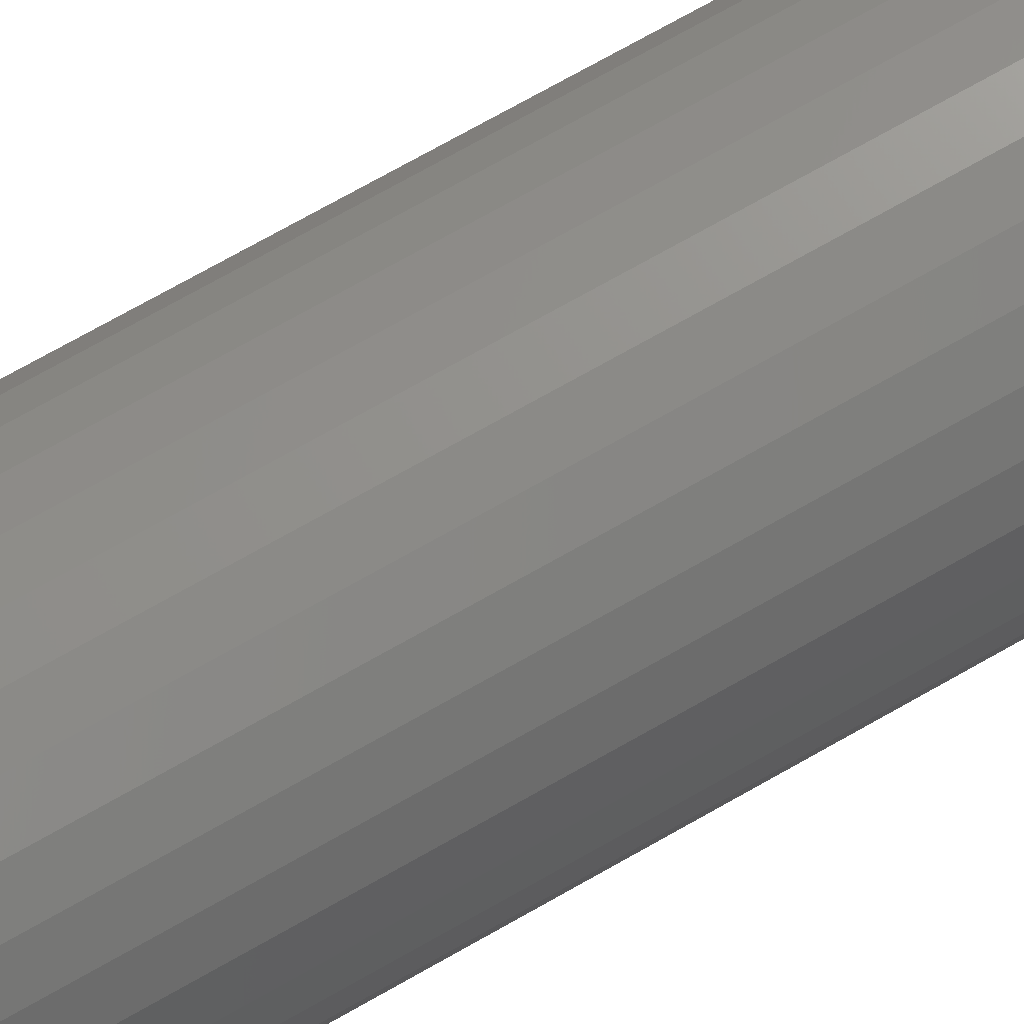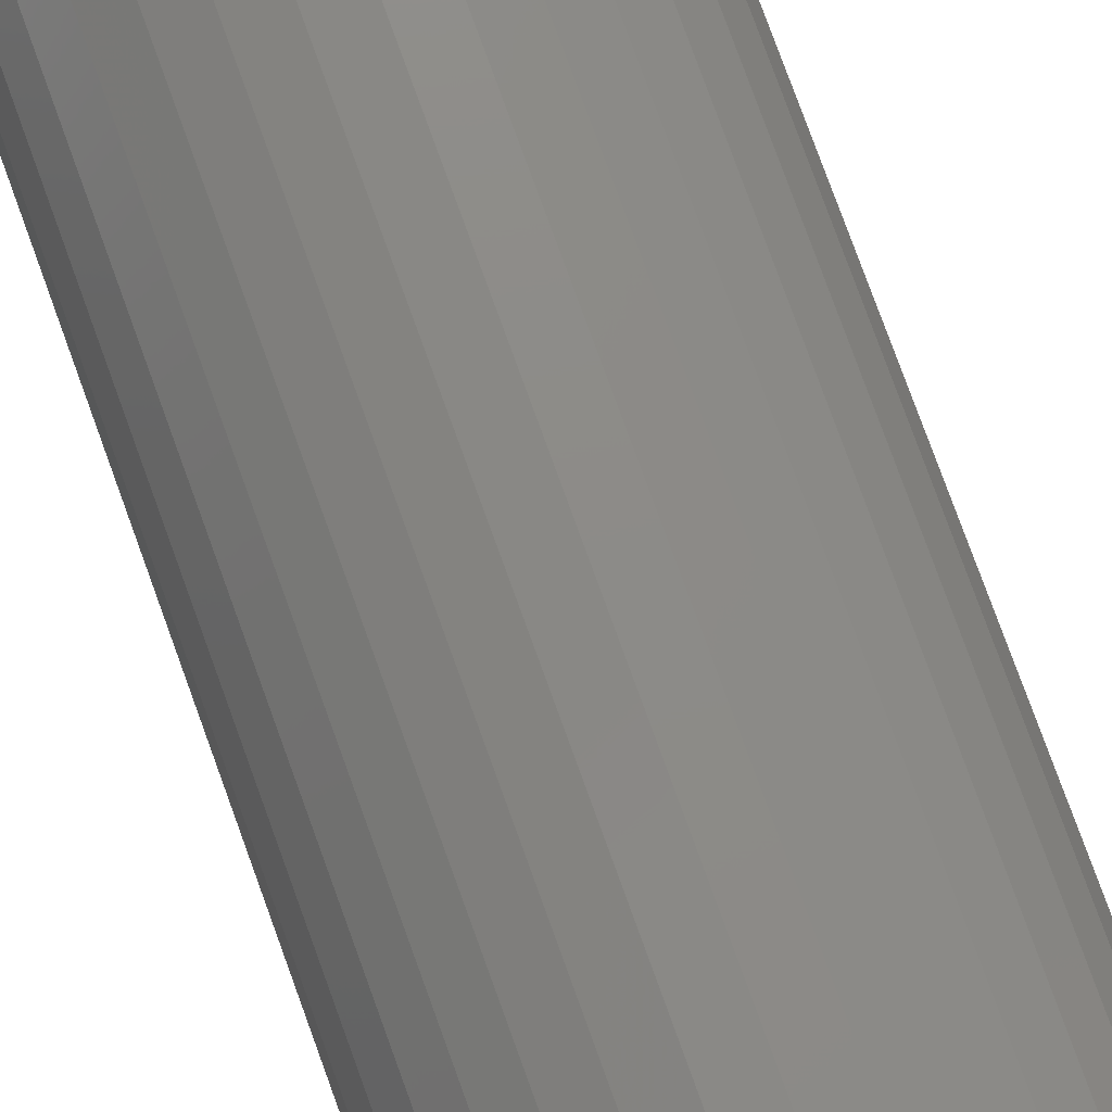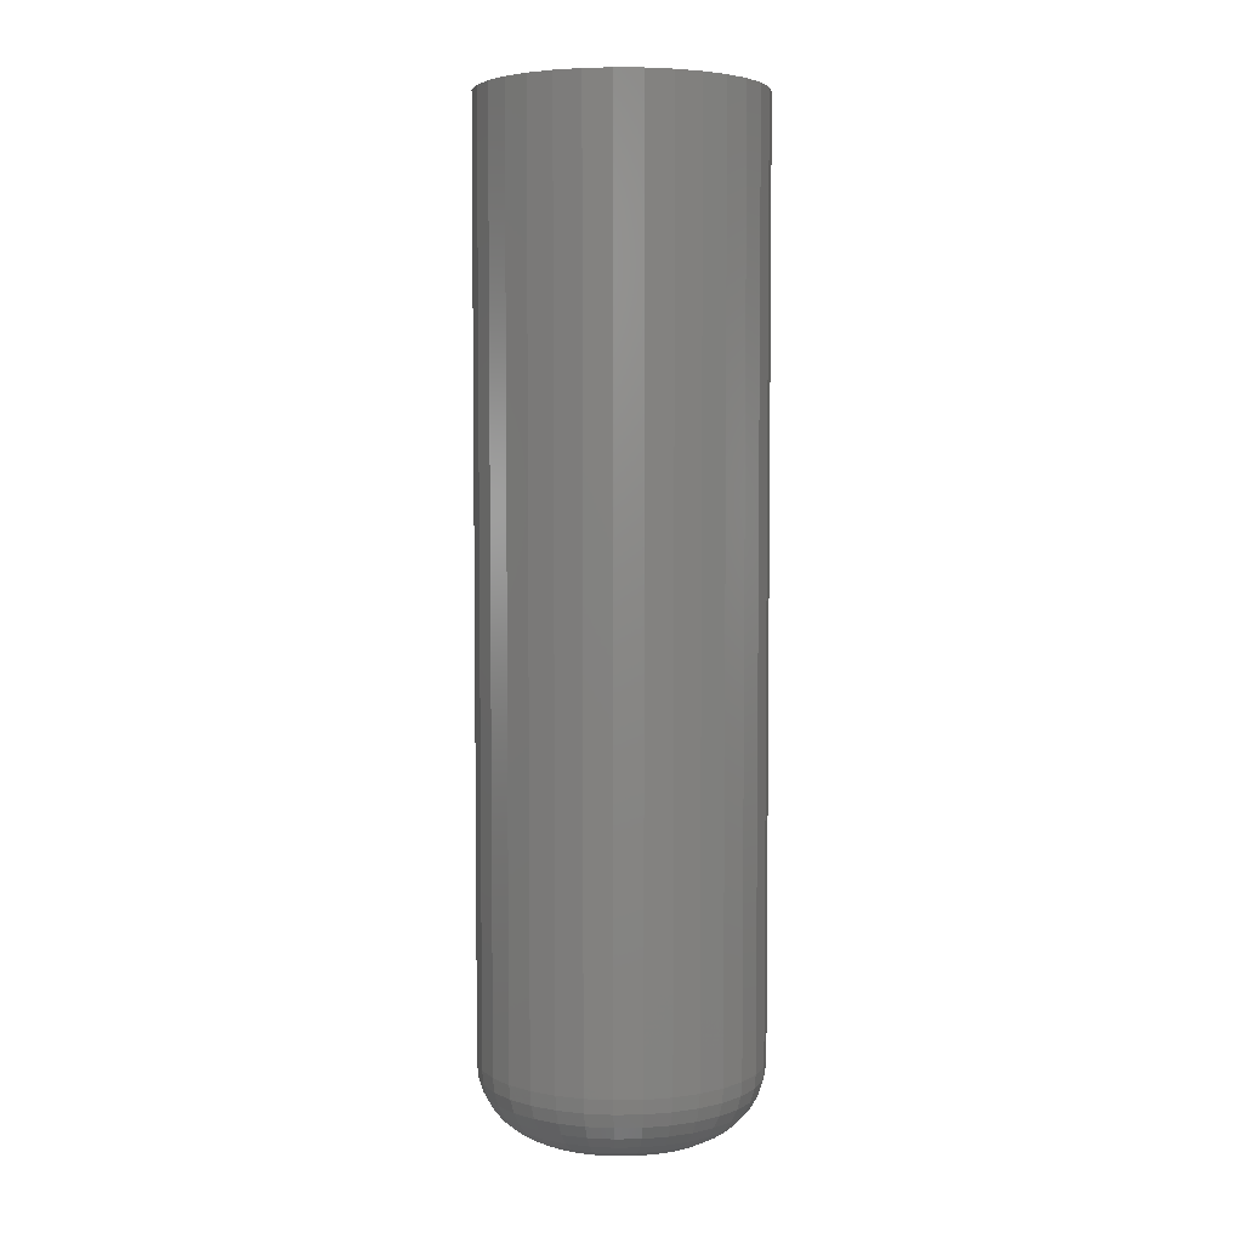
<metadata>
{"format":"stl","ext":"stl","renderer":"f3d","projection":"perspective","resolution":1024,"background":"white","views":[{"elev":75.0,"azim":60.7,"up":"+Y"},{"elev":78.1,"azim":160.1,"up":"+Y"},{"elev":4.7,"azim":70.5,"up":"+Z"}]}
</metadata>
<code>
# stl→obj: 320 verts, 636 faces
v -0.01844 0.04378 0
v -0.008794 0.04671 0
v 0.001234 0.0477 0
v 0.01126 0.04671 0
v 0.0209 0.04378 0
v -0.02732 0.03904 0
v 0.02979 0.03904 0
v -0.03511 0.03264 0
v 0.03758 0.03264 0
v -0.0415 0.02485 0
v 0.04397 0.02485 0
v -0.04625 0.01597 0
v 0.04872 0.01597 0
v -0.04918 0.006327 0
v 0.05164 0.006327 0
v 0.04872 -0.02337 0
v -0.04625 -0.02337 0
v 0.05164 -0.01373 0
v -0.0415 -0.03226 0
v 0.04397 -0.03226 0
v -0.03511 -0.04004 0
v 0.03758 -0.04004 0
v -0.02732 -0.04644 0
v 0.02979 -0.04644 0
v -0.01844 -0.05119 0
v 0.0209 -0.05119 0
v -0.008794 -0.05411 0
v 0.001234 -0.0551 0
v 0.01126 -0.05411 0
v -0.04918 -0.01373 0
v -0.05016 -0.003701 0
v 0.05263 -0.003701 0
v 0.1073 -0.003701 0.05469
v 0.1073 -0.003701 0.75
v 0.1053 -0.0244 0.05469
v 0.1053 -0.0244 0.75
v 0.09924 -0.0443 0.05469
v 0.09924 -0.0443 0.75
v 0.08944 -0.06264 0.05469
v 0.08944 -0.06264 0.75
v 0.07625 -0.07871 0.05469
v 0.07625 -0.07871 0.75
v 0.06017 -0.09191 0.05469
v 0.06017 -0.09191 0.75
v 0.04183 -0.1017 0.05469
v 0.04183 -0.1017 0.75
v 0.02193 -0.1077 0.05469
v 0.02193 -0.1077 0.75
v 0.001234 -0.1098 0.05469
v 0.001234 -0.1098 0.75
v -0.01946 -0.1077 0.05469
v -0.01946 -0.1077 0.75
v -0.03936 -0.1017 0.05469
v -0.03936 -0.1017 0.75
v -0.0577 -0.09191 0.05469
v -0.0577 -0.09191 0.75
v -0.07378 -0.07871 0.05469
v -0.07378 -0.07871 0.75
v -0.08697 -0.06264 0.05469
v -0.08697 -0.06264 0.75
v -0.09678 -0.0443 0.05469
v -0.09678 -0.0443 0.75
v -0.1028 -0.0244 0.05469
v -0.1028 -0.0244 0.75
v -0.1049 -0.003701 0.05469
v -0.1049 -0.003701 0.75
v -0.1028 0.017 0.05469
v -0.1028 0.017 0.75
v -0.09678 0.0369 0.05469
v -0.09678 0.0369 0.75
v -0.08697 0.05524 0.05469
v -0.08697 0.05524 0.75
v -0.07378 0.07131 0.05469
v -0.07378 0.07131 0.75
v -0.0577 0.08451 0.05469
v -0.0577 0.08451 0.75
v -0.03936 0.09431 0.05469
v -0.03936 0.09431 0.75
v -0.01946 0.1003 0.05469
v -0.01946 0.1003 0.75
v 0.001234 0.1024 0.05469
v 0.001234 0.1024 0.75
v 0.02193 0.1003 0.05469
v 0.02193 0.1003 0.75
v 0.04183 0.09431 0.05469
v 0.04183 0.09431 0.75
v 0.06017 0.08451 0.05469
v 0.06017 0.08451 0.75
v 0.07625 0.07131 0.05469
v 0.07625 0.07131 0.75
v 0.08944 0.05524 0.05469
v 0.08944 0.05524 0.75
v 0.09924 0.0369 0.05469
v 0.09924 0.0369 0.75
v 0.1053 0.017 0.05469
v 0.1053 0.017 0.75
v 0.1063 -0.003701 0.04402
v 0.1043 -0.02419 0.04402
v 0.1032 -0.003701 0.03376
v 0.1012 -0.02358 0.03376
v 0.0981 -0.003701 0.0243
v 0.09624 -0.0226 0.0243
v 0.0913 -0.003701 0.01602
v 0.08957 -0.02127 0.01602
v 0.08301 -0.003701 0.009217
v 0.08144 -0.01966 0.009217
v 0.07356 -0.003701 0.004163
v 0.07217 -0.01781 0.004163
v 0.0633 -0.003701 0.001051
v 0.06211 -0.01581 0.001051
v -0.1018 -0.02419 0.04402
v -0.1038 -0.003701 0.04402
v -0.09873 -0.02358 0.03376
v -0.1007 -0.003701 0.03376
v -0.09377 -0.0226 0.0243
v -0.09564 -0.003701 0.0243
v -0.0871 -0.02127 0.01602
v -0.08883 -0.003701 0.01602
v -0.07898 -0.01966 0.009217
v -0.08055 -0.003701 0.009217
v -0.0697 -0.01781 0.004163
v -0.07109 -0.003701 0.004163
v -0.05964 -0.01581 0.001051
v -0.06083 -0.003701 0.001051
v -0.09581 -0.0439 0.04402
v -0.09293 -0.0427 0.03376
v -0.08826 -0.04077 0.0243
v -0.08198 -0.03817 0.01602
v -0.07432 -0.035 0.009217
v -0.06559 -0.03138 0.004163
v -0.05611 -0.02745 0.001051
v -0.0861 -0.06205 0.04402
v -0.08351 -0.06033 0.03376
v -0.07931 -0.05752 0.0243
v -0.07366 -0.05374 0.01602
v -0.06676 -0.04914 0.009217
v -0.0589 -0.04388 0.004163
v -0.05037 -0.03818 0.001051
v -0.07304 -0.07797 0.04402
v -0.07084 -0.07577 0.03376
v -0.06726 -0.0722 0.0243
v -0.06245 -0.06739 0.01602
v -0.05659 -0.06153 0.009217
v -0.04991 -0.05484 0.004163
v -0.04265 -0.04759 0.001051
v -0.05712 -0.09103 0.04402
v -0.05539 -0.08845 0.03376
v -0.05258 -0.08424 0.0243
v -0.04881 -0.07859 0.01602
v -0.0442 -0.0717 0.009217
v -0.03895 -0.06384 0.004163
v -0.03325 -0.05531 0.001051
v -0.03896 -0.1007 0.04402
v -0.03777 -0.09786 0.03376
v -0.03584 -0.0932 0.0243
v -0.03323 -0.08691 0.01602
v -0.03006 -0.07926 0.009217
v -0.02644 -0.07052 0.004163
v -0.02252 -0.06104 0.001051
v -0.01926 -0.1067 0.04402
v -0.01865 -0.1037 0.03376
v -0.01766 -0.09871 0.0243
v -0.01634 -0.09204 0.01602
v -0.01472 -0.08391 0.009217
v -0.01288 -0.07464 0.004163
v -0.01088 -0.06458 0.001051
v 0.001234 -0.1087 0.04402
v 0.001234 -0.1056 0.03376
v 0.001234 -0.1006 0.0243
v 0.001234 -0.09377 0.01602
v 0.001234 -0.08548 0.009217
v 0.001234 -0.07603 0.004163
v 0.001234 -0.06577 0.001051
v 0.02172 -0.1067 0.04402
v 0.02112 -0.1037 0.03376
v 0.02013 -0.09871 0.0243
v 0.0188 -0.09204 0.01602
v 0.01719 -0.08391 0.009217
v 0.01534 -0.07464 0.004163
v 0.01334 -0.06458 0.001051
v 0.04143 -0.1007 0.04402
v 0.04024 -0.09786 0.03376
v 0.0383 -0.0932 0.0243
v 0.0357 -0.08691 0.01602
v 0.03253 -0.07926 0.009217
v 0.02891 -0.07052 0.004163
v 0.02499 -0.06104 0.001051
v 0.05959 -0.09103 0.04402
v 0.05786 -0.08845 0.03376
v 0.05505 -0.08424 0.0243
v 0.05127 -0.07859 0.01602
v 0.04667 -0.0717 0.009217
v 0.04142 -0.06384 0.004163
v 0.03572 -0.05531 0.001051
v 0.0755 -0.07797 0.04402
v 0.0733 -0.07577 0.03376
v 0.06973 -0.0722 0.0243
v 0.06492 -0.06739 0.01602
v 0.05906 -0.06153 0.009217
v 0.05238 -0.05484 0.004163
v 0.04512 -0.04759 0.001051
v 0.08857 -0.06205 0.04402
v 0.08598 -0.06033 0.03376
v 0.08178 -0.05752 0.0243
v 0.07612 -0.05374 0.01602
v 0.06923 -0.04914 0.009217
v 0.06137 -0.04388 0.004163
v 0.05284 -0.03818 0.001051
v 0.09827 -0.0439 0.04402
v 0.0954 -0.0427 0.03376
v 0.09073 -0.04077 0.0243
v 0.08445 -0.03817 0.01602
v 0.07679 -0.035 0.009217
v 0.06805 -0.03138 0.004163
v 0.05858 -0.02745 0.001051
v -0.1018 0.01679 0.04402
v -0.09873 0.01618 0.03376
v -0.09377 0.0152 0.0243
v -0.0871 0.01387 0.01602
v -0.07898 0.01225 0.009217
v -0.0697 0.01041 0.004163
v -0.05964 0.008408 0.001051
v 0.1043 0.01679 0.04402
v 0.1012 0.01618 0.03376
v 0.09624 0.0152 0.0243
v 0.08957 0.01387 0.01602
v 0.08144 0.01225 0.009217
v 0.07217 0.01041 0.004163
v 0.06211 0.008408 0.001051
v 0.09827 0.03649 0.04402
v 0.0954 0.0353 0.03376
v 0.09073 0.03337 0.0243
v 0.08445 0.03077 0.01602
v 0.07679 0.0276 0.009217
v 0.06805 0.02398 0.004163
v 0.05858 0.02005 0.001051
v 0.08857 0.05465 0.04402
v 0.08598 0.05292 0.03376
v 0.08178 0.05012 0.0243
v 0.07612 0.04634 0.01602
v 0.06923 0.04173 0.009217
v 0.06137 0.03648 0.004163
v 0.05284 0.03078 0.001051
v 0.0755 0.07057 0.04402
v 0.0733 0.06837 0.03376
v 0.06973 0.0648 0.0243
v 0.06492 0.05999 0.01602
v 0.05906 0.05413 0.009217
v 0.05238 0.04744 0.004163
v 0.04512 0.04019 0.001051
v 0.05959 0.08363 0.04402
v 0.05786 0.08104 0.03376
v 0.05505 0.07684 0.0243
v 0.05127 0.07119 0.01602
v 0.04667 0.0643 0.009217
v 0.04142 0.05644 0.004163
v 0.03572 0.04791 0.001051
v 0.04143 0.09334 0.04402
v 0.04024 0.09046 0.03376
v 0.0383 0.08579 0.0243
v 0.0357 0.07951 0.01602
v 0.03253 0.07185 0.009217
v 0.02891 0.06312 0.004163
v 0.02499 0.05364 0.001051
v 0.02172 0.09932 0.04402
v 0.02112 0.09626 0.03376
v 0.02013 0.09131 0.0243
v 0.0188 0.08464 0.01602
v 0.01719 0.07651 0.009217
v 0.01534 0.06724 0.004163
v 0.01334 0.05717 0.001051
v 0.001234 0.1013 0.04402
v 0.001234 0.09822 0.03376
v 0.001234 0.09317 0.0243
v 0.001234 0.08637 0.01602
v 0.001234 0.07808 0.009217
v 0.001234 0.06863 0.004163
v 0.001234 0.05837 0.001051
v -0.01926 0.09932 0.04402
v -0.01865 0.09626 0.03376
v -0.01766 0.09131 0.0243
v -0.01634 0.08464 0.01602
v -0.01472 0.07651 0.009217
v -0.01288 0.06724 0.004163
v -0.01088 0.05717 0.001051
v -0.03896 0.09334 0.04402
v -0.03777 0.09046 0.03376
v -0.03584 0.08579 0.0243
v -0.03323 0.07951 0.01602
v -0.03006 0.07185 0.009217
v -0.02644 0.06312 0.004163
v -0.02252 0.05364 0.001051
v -0.05712 0.08363 0.04402
v -0.05539 0.08104 0.03376
v -0.05258 0.07684 0.0243
v -0.04881 0.07119 0.01602
v -0.0442 0.0643 0.009217
v -0.03895 0.05644 0.004163
v -0.03325 0.04791 0.001051
v -0.07304 0.07057 0.04402
v -0.07084 0.06837 0.03376
v -0.06726 0.0648 0.0243
v -0.06245 0.05999 0.01602
v -0.05659 0.05413 0.009217
v -0.04991 0.04744 0.004163
v -0.04265 0.04019 0.001051
v -0.0861 0.05465 0.04402
v -0.08351 0.05292 0.03376
v -0.07931 0.05012 0.0243
v -0.07366 0.04634 0.01602
v -0.06676 0.04173 0.009217
v -0.0589 0.03648 0.004163
v -0.05037 0.03078 0.001051
v -0.09581 0.03649 0.04402
v -0.09293 0.0353 0.03376
v -0.08826 0.03337 0.0243
v -0.08198 0.03077 0.01602
v -0.07432 0.0276 0.009217
v -0.06559 0.02398 0.004163
v -0.05611 0.02005 0.001051
f 1 2 3
f 1 3 4
f 5 1 4
f 6 1 5
f 7 6 5
f 8 6 7
f 9 8 7
f 10 8 9
f 11 10 9
f 12 10 11
f 13 12 11
f 14 12 13
f 15 14 13
f 16 17 18
f 19 17 16
f 20 19 16
f 21 19 20
f 22 21 20
f 23 21 22
f 24 23 22
f 25 23 24
f 26 25 24
f 27 25 26
f 28 27 26
f 29 28 26
f 17 30 18
f 18 30 31
f 18 31 32
f 32 31 14
f 32 14 15
f 33 34 35
f 35 34 36
f 35 36 37
f 37 36 38
f 37 38 39
f 39 38 40
f 39 40 41
f 41 40 42
f 41 42 43
f 43 42 44
f 43 44 45
f 45 44 46
f 45 46 47
f 47 46 48
f 47 48 49
f 49 48 50
f 49 50 51
f 51 50 52
f 51 52 53
f 53 52 54
f 53 54 55
f 55 54 56
f 55 56 57
f 57 56 58
f 57 58 59
f 59 58 60
f 59 60 61
f 61 60 62
f 61 62 63
f 63 62 64
f 63 64 65
f 65 64 66
f 65 66 67
f 67 66 68
f 67 68 69
f 69 68 70
f 69 70 71
f 71 70 72
f 71 72 73
f 73 72 74
f 73 74 75
f 75 74 76
f 75 76 77
f 77 76 78
f 77 78 79
f 79 78 80
f 79 80 81
f 81 80 82
f 81 82 83
f 83 82 84
f 83 84 85
f 85 84 86
f 85 86 87
f 87 86 88
f 87 88 89
f 89 88 90
f 89 90 91
f 91 90 92
f 91 92 93
f 93 92 94
f 93 94 95
f 95 94 96
f 95 96 33
f 33 96 34
f 33 35 97
f 97 35 98
f 97 98 99
f 99 98 100
f 99 100 101
f 101 100 102
f 101 102 103
f 103 102 104
f 103 104 105
f 105 104 106
f 105 106 107
f 107 106 108
f 107 108 109
f 109 108 110
f 109 110 32
f 32 110 18
f 63 65 111
f 111 65 112
f 111 112 113
f 113 112 114
f 113 114 115
f 115 114 116
f 115 116 117
f 117 116 118
f 117 118 119
f 119 118 120
f 119 120 121
f 121 120 122
f 121 122 123
f 123 122 124
f 123 124 30
f 30 124 31
f 61 63 125
f 125 63 111
f 125 111 126
f 126 111 113
f 126 113 127
f 127 113 115
f 127 115 128
f 128 115 117
f 128 117 129
f 129 117 119
f 129 119 130
f 130 119 121
f 130 121 131
f 131 121 123
f 131 123 17
f 17 123 30
f 59 61 132
f 132 61 125
f 132 125 133
f 133 125 126
f 133 126 134
f 134 126 127
f 134 127 135
f 135 127 128
f 135 128 136
f 136 128 129
f 136 129 137
f 137 129 130
f 137 130 138
f 138 130 131
f 138 131 19
f 19 131 17
f 57 59 139
f 139 59 132
f 139 132 140
f 140 132 133
f 140 133 141
f 141 133 134
f 141 134 142
f 142 134 135
f 142 135 143
f 143 135 136
f 143 136 144
f 144 136 137
f 144 137 145
f 145 137 138
f 145 138 21
f 21 138 19
f 55 57 146
f 146 57 139
f 146 139 147
f 147 139 140
f 147 140 148
f 148 140 141
f 148 141 149
f 149 141 142
f 149 142 150
f 150 142 143
f 150 143 151
f 151 143 144
f 151 144 152
f 152 144 145
f 152 145 23
f 23 145 21
f 53 55 153
f 153 55 146
f 153 146 154
f 154 146 147
f 154 147 155
f 155 147 148
f 155 148 156
f 156 148 149
f 156 149 157
f 157 149 150
f 157 150 158
f 158 150 151
f 158 151 159
f 159 151 152
f 159 152 25
f 25 152 23
f 51 53 160
f 160 53 153
f 160 153 161
f 161 153 154
f 161 154 162
f 162 154 155
f 162 155 163
f 163 155 156
f 163 156 164
f 164 156 157
f 164 157 165
f 165 157 158
f 165 158 166
f 166 158 159
f 166 159 27
f 27 159 25
f 49 51 167
f 167 51 160
f 167 160 168
f 168 160 161
f 168 161 169
f 169 161 162
f 169 162 170
f 170 162 163
f 170 163 171
f 171 163 164
f 171 164 172
f 172 164 165
f 172 165 173
f 173 165 166
f 173 166 28
f 28 166 27
f 47 49 174
f 174 49 167
f 174 167 175
f 175 167 168
f 175 168 176
f 176 168 169
f 176 169 177
f 177 169 170
f 177 170 178
f 178 170 171
f 178 171 179
f 179 171 172
f 179 172 180
f 180 172 173
f 180 173 29
f 29 173 28
f 45 47 181
f 181 47 174
f 181 174 182
f 182 174 175
f 182 175 183
f 183 175 176
f 183 176 184
f 184 176 177
f 184 177 185
f 185 177 178
f 185 178 186
f 186 178 179
f 186 179 187
f 187 179 180
f 187 180 26
f 26 180 29
f 43 45 188
f 188 45 181
f 188 181 189
f 189 181 182
f 189 182 190
f 190 182 183
f 190 183 191
f 191 183 184
f 191 184 192
f 192 184 185
f 192 185 193
f 193 185 186
f 193 186 194
f 194 186 187
f 194 187 24
f 24 187 26
f 41 43 195
f 195 43 188
f 195 188 196
f 196 188 189
f 196 189 197
f 197 189 190
f 197 190 198
f 198 190 191
f 198 191 199
f 199 191 192
f 199 192 200
f 200 192 193
f 200 193 201
f 201 193 194
f 201 194 22
f 22 194 24
f 39 41 202
f 202 41 195
f 202 195 203
f 203 195 196
f 203 196 204
f 204 196 197
f 204 197 205
f 205 197 198
f 205 198 206
f 206 198 199
f 206 199 207
f 207 199 200
f 207 200 208
f 208 200 201
f 208 201 20
f 20 201 22
f 37 39 209
f 209 39 202
f 209 202 210
f 210 202 203
f 210 203 211
f 211 203 204
f 211 204 212
f 212 204 205
f 212 205 213
f 213 205 206
f 213 206 214
f 214 206 207
f 214 207 215
f 215 207 208
f 215 208 16
f 16 208 20
f 35 37 98
f 98 37 209
f 98 209 100
f 100 209 210
f 100 210 102
f 102 210 211
f 102 211 104
f 104 211 212
f 104 212 106
f 106 212 213
f 106 213 108
f 108 213 214
f 108 214 110
f 110 214 215
f 110 215 18
f 18 215 16
f 65 67 112
f 112 67 216
f 112 216 114
f 114 216 217
f 114 217 116
f 116 217 218
f 116 218 118
f 118 218 219
f 118 219 120
f 120 219 220
f 120 220 122
f 122 220 221
f 122 221 124
f 124 221 222
f 124 222 31
f 31 222 14
f 95 33 223
f 223 33 97
f 223 97 224
f 224 97 99
f 224 99 225
f 225 99 101
f 225 101 226
f 226 101 103
f 226 103 227
f 227 103 105
f 227 105 228
f 228 105 107
f 228 107 229
f 229 107 109
f 229 109 15
f 15 109 32
f 93 95 230
f 230 95 223
f 230 223 231
f 231 223 224
f 231 224 232
f 232 224 225
f 232 225 233
f 233 225 226
f 233 226 234
f 234 226 227
f 234 227 235
f 235 227 228
f 235 228 236
f 236 228 229
f 236 229 13
f 13 229 15
f 91 93 237
f 237 93 230
f 237 230 238
f 238 230 231
f 238 231 239
f 239 231 232
f 239 232 240
f 240 232 233
f 240 233 241
f 241 233 234
f 241 234 242
f 242 234 235
f 242 235 243
f 243 235 236
f 243 236 11
f 11 236 13
f 89 91 244
f 244 91 237
f 244 237 245
f 245 237 238
f 245 238 246
f 246 238 239
f 246 239 247
f 247 239 240
f 247 240 248
f 248 240 241
f 248 241 249
f 249 241 242
f 249 242 250
f 250 242 243
f 250 243 9
f 9 243 11
f 87 89 251
f 251 89 244
f 251 244 252
f 252 244 245
f 252 245 253
f 253 245 246
f 253 246 254
f 254 246 247
f 254 247 255
f 255 247 248
f 255 248 256
f 256 248 249
f 256 249 257
f 257 249 250
f 257 250 7
f 7 250 9
f 85 87 258
f 258 87 251
f 258 251 259
f 259 251 252
f 259 252 260
f 260 252 253
f 260 253 261
f 261 253 254
f 261 254 262
f 262 254 255
f 262 255 263
f 263 255 256
f 263 256 264
f 264 256 257
f 264 257 5
f 5 257 7
f 83 85 265
f 265 85 258
f 265 258 266
f 266 258 259
f 266 259 267
f 267 259 260
f 267 260 268
f 268 260 261
f 268 261 269
f 269 261 262
f 269 262 270
f 270 262 263
f 270 263 271
f 271 263 264
f 271 264 4
f 4 264 5
f 81 83 272
f 272 83 265
f 272 265 273
f 273 265 266
f 273 266 274
f 274 266 267
f 274 267 275
f 275 267 268
f 275 268 276
f 276 268 269
f 276 269 277
f 277 269 270
f 277 270 278
f 278 270 271
f 278 271 3
f 3 271 4
f 79 81 279
f 279 81 272
f 279 272 280
f 280 272 273
f 280 273 281
f 281 273 274
f 281 274 282
f 282 274 275
f 282 275 283
f 283 275 276
f 283 276 284
f 284 276 277
f 284 277 285
f 285 277 278
f 285 278 2
f 2 278 3
f 77 79 286
f 286 79 279
f 286 279 287
f 287 279 280
f 287 280 288
f 288 280 281
f 288 281 289
f 289 281 282
f 289 282 290
f 290 282 283
f 290 283 291
f 291 283 284
f 291 284 292
f 292 284 285
f 292 285 1
f 1 285 2
f 75 77 293
f 293 77 286
f 293 286 294
f 294 286 287
f 294 287 295
f 295 287 288
f 295 288 296
f 296 288 289
f 296 289 297
f 297 289 290
f 297 290 298
f 298 290 291
f 298 291 299
f 299 291 292
f 299 292 6
f 6 292 1
f 73 75 300
f 300 75 293
f 300 293 301
f 301 293 294
f 301 294 302
f 302 294 295
f 302 295 303
f 303 295 296
f 303 296 304
f 304 296 297
f 304 297 305
f 305 297 298
f 305 298 306
f 306 298 299
f 306 299 8
f 8 299 6
f 71 73 307
f 307 73 300
f 307 300 308
f 308 300 301
f 308 301 309
f 309 301 302
f 309 302 310
f 310 302 303
f 310 303 311
f 311 303 304
f 311 304 312
f 312 304 305
f 312 305 313
f 313 305 306
f 313 306 10
f 10 306 8
f 69 71 314
f 314 71 307
f 314 307 315
f 315 307 308
f 315 308 316
f 316 308 309
f 316 309 317
f 317 309 310
f 317 310 318
f 318 310 311
f 318 311 319
f 319 311 312
f 319 312 320
f 320 312 313
f 320 313 12
f 12 313 10
f 67 69 216
f 216 69 314
f 216 314 217
f 217 314 315
f 217 315 218
f 218 315 316
f 218 316 219
f 219 316 317
f 219 317 220
f 220 317 318
f 220 318 221
f 221 318 319
f 221 319 222
f 222 319 320
f 222 320 14
f 14 320 12
f 80 84 82
f 84 80 78
f 84 78 86
f 86 78 76
f 86 76 88
f 44 54 46
f 46 54 52
f 46 52 48
f 48 52 50
f 88 76 90
f 90 76 74
f 90 74 92
f 92 74 72
f 92 72 94
f 94 72 70
f 94 70 96
f 96 70 68
f 96 68 34
f 34 68 66
f 34 66 36
f 36 66 64
f 36 64 38
f 38 64 62
f 38 62 40
f 40 62 60
f 40 60 42
f 42 60 58
f 42 58 44
f 44 58 56
f 44 56 54

</code>
